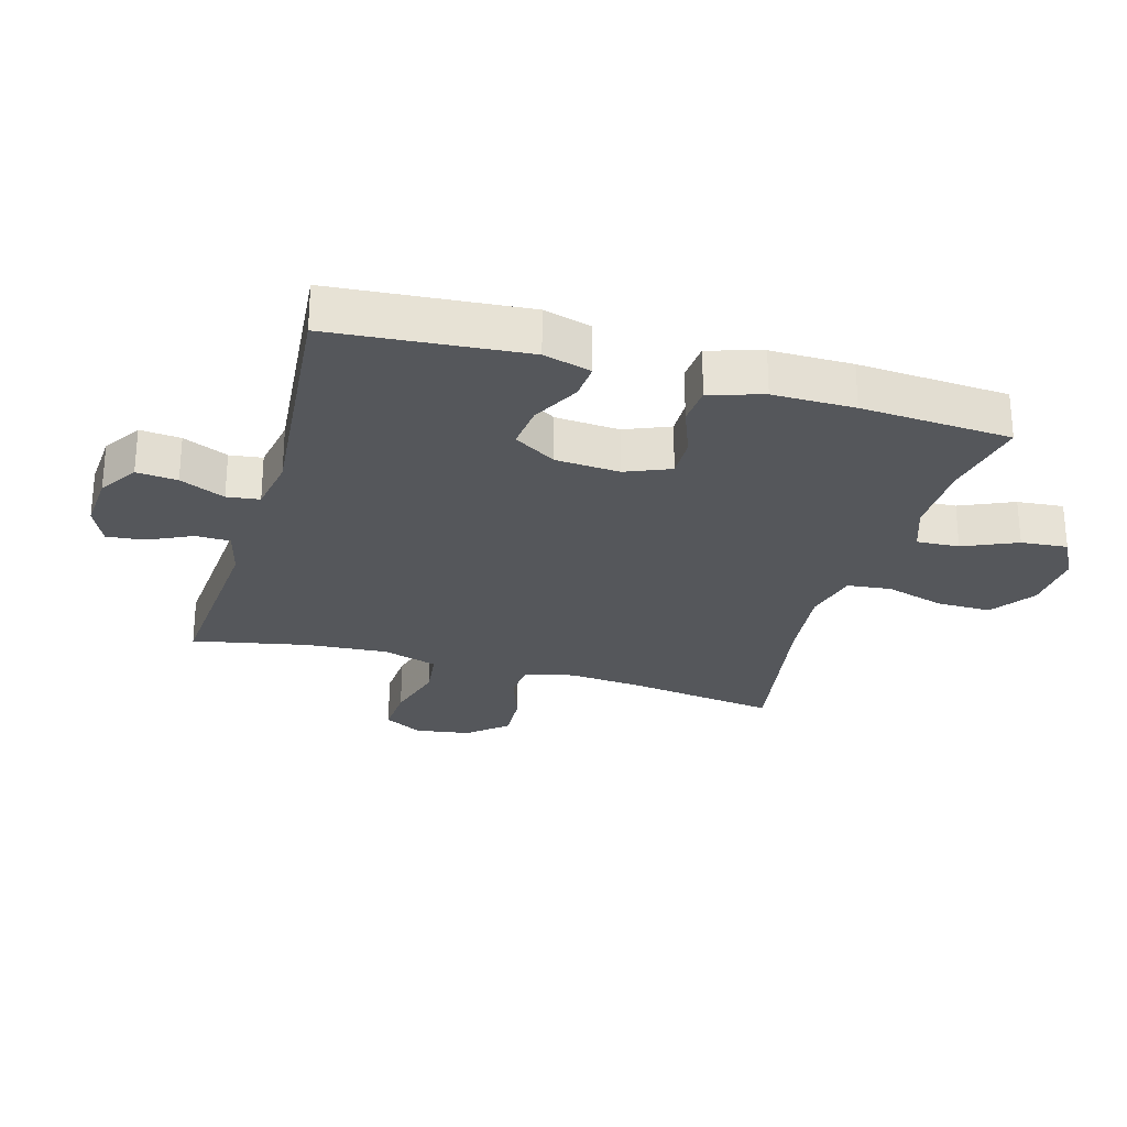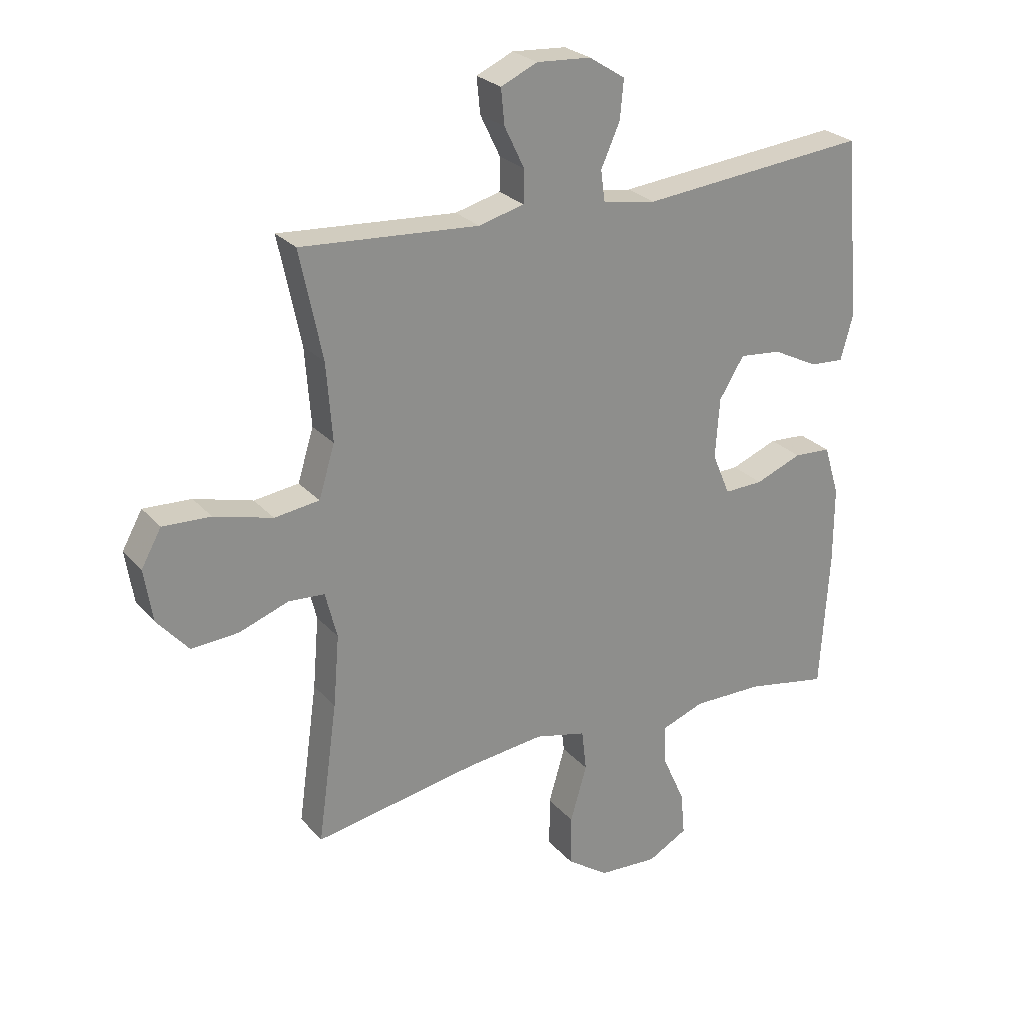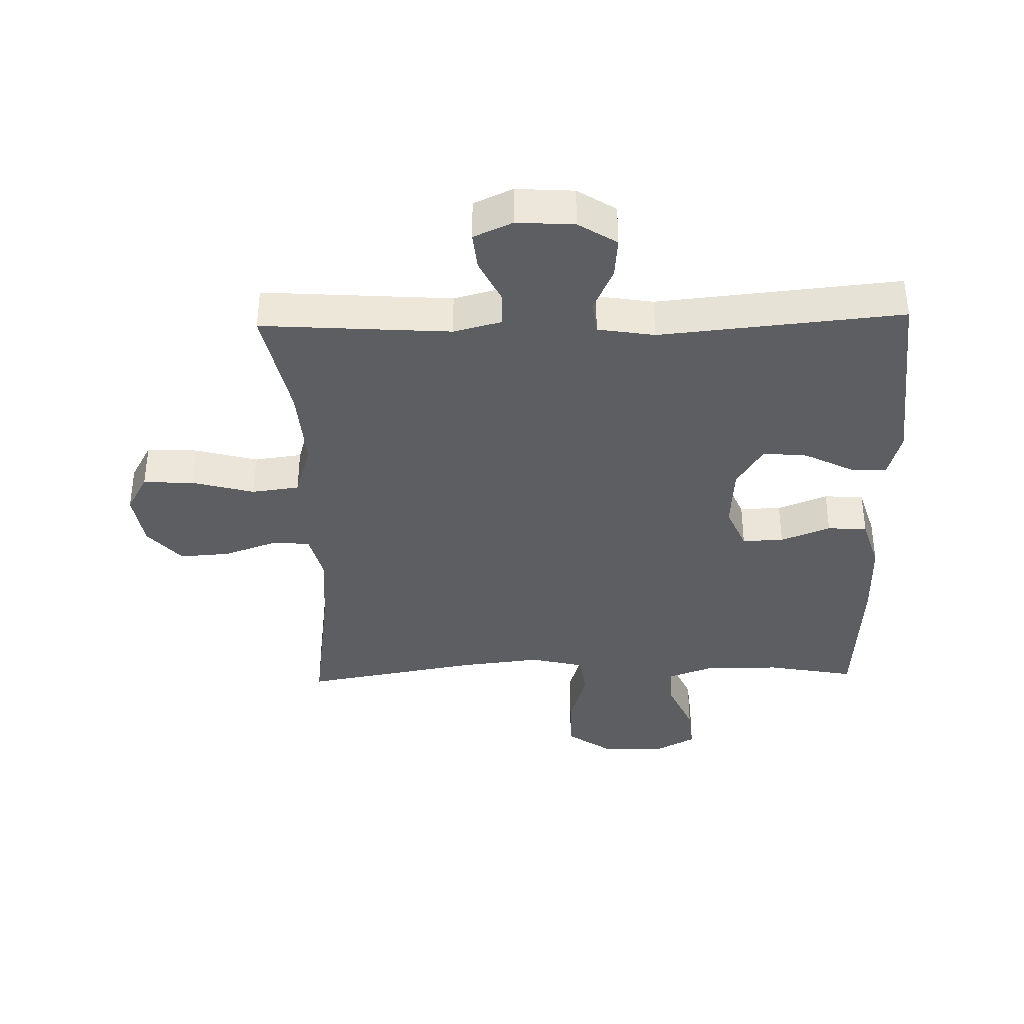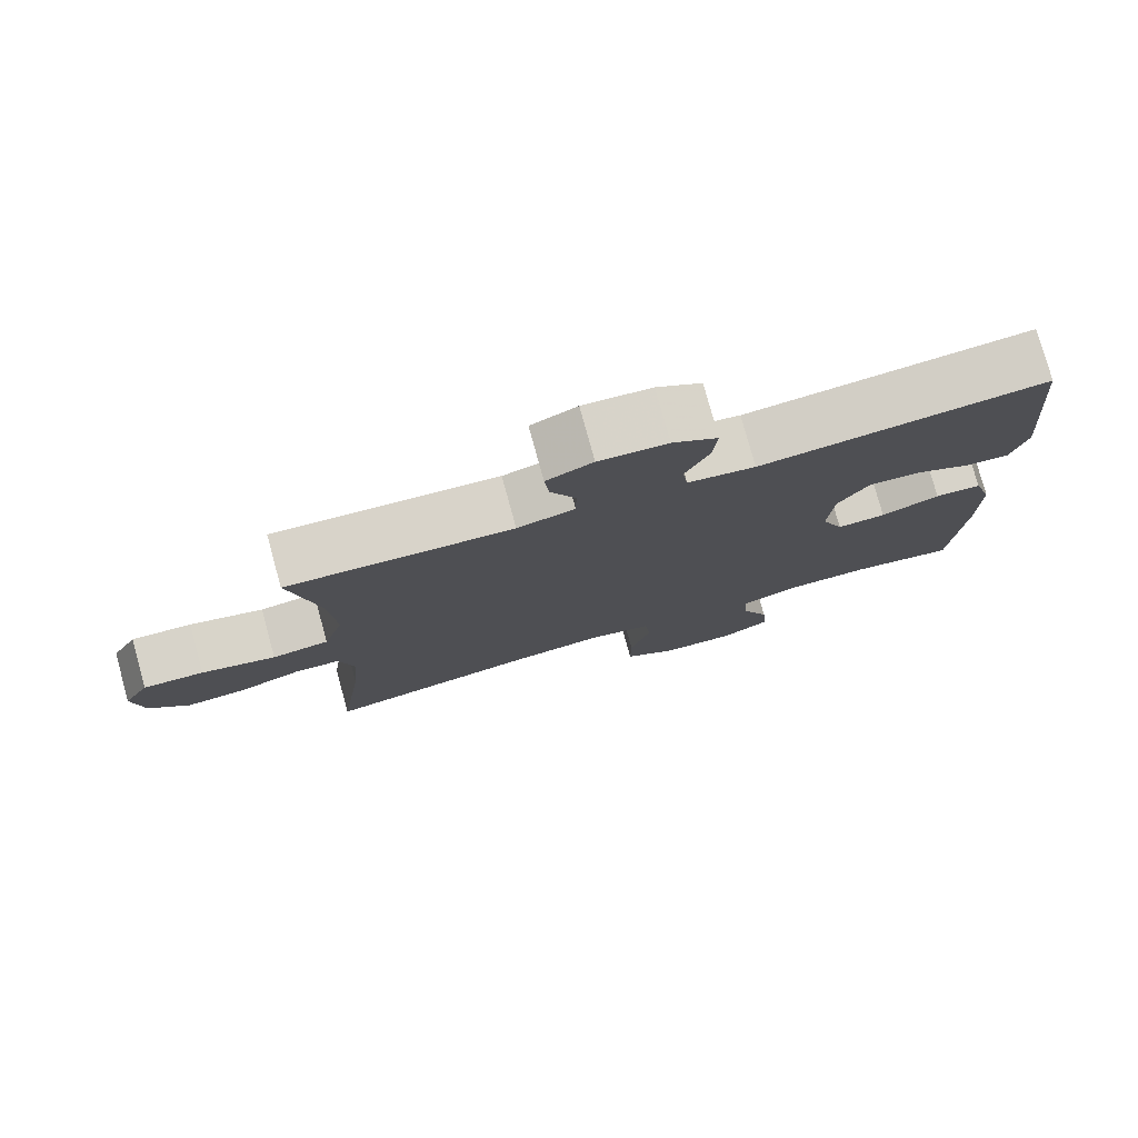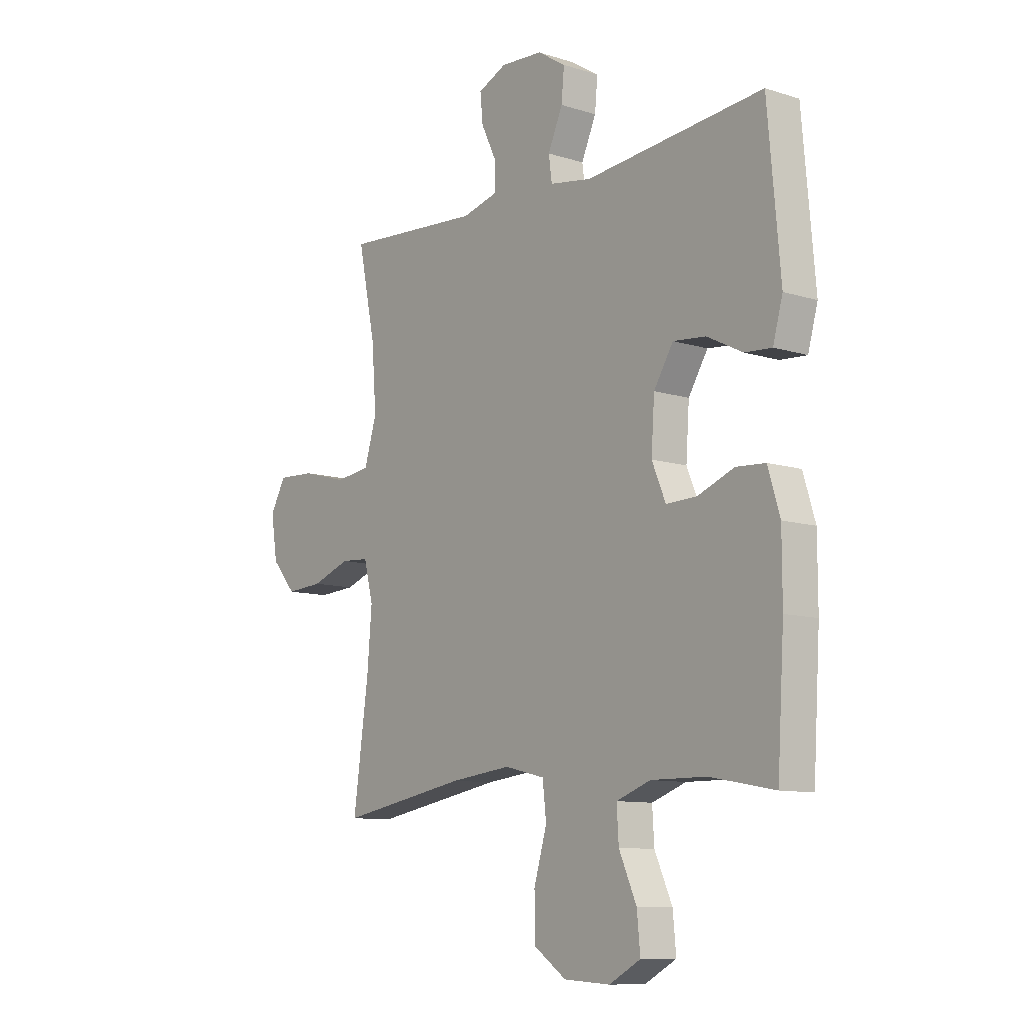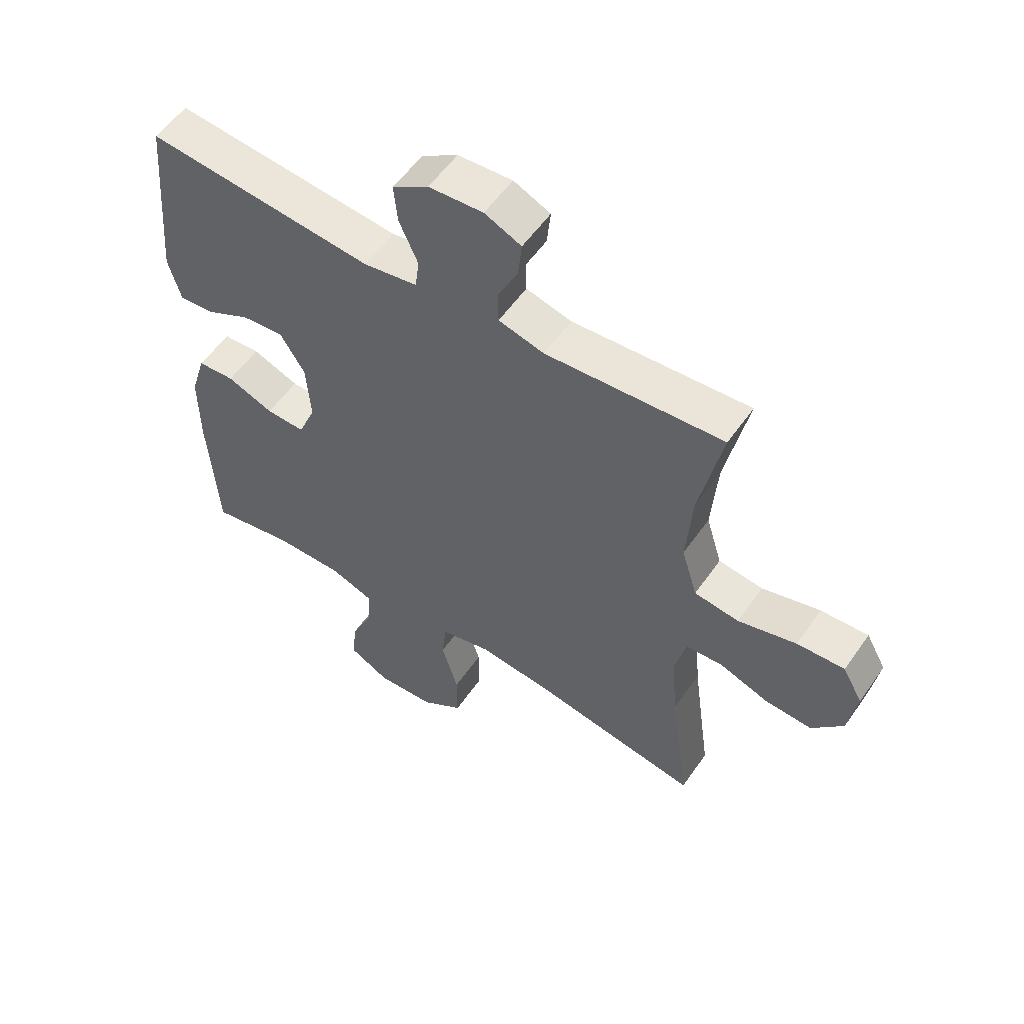
<metadata>
{"format":"obj","ext":"obj","renderer":"f3d","projection":"perspective","resolution":1024,"background":"white","views":[{"elev":-26.6,"azim":73.7,"up":"+Y"},{"elev":25.7,"azim":-31.2,"up":"+Z"},{"elev":-37.5,"azim":1.5,"up":"+Y"},{"elev":78.1,"azim":-15.4,"up":"+Z"},{"elev":-10.1,"azim":51.2,"up":"+Z"},{"elev":55.8,"azim":-145.6,"up":"+Z"}]}
</metadata>
<code>
v 0.5 0.07 0.5
v 0.527 0.07 0.193
v 0.506 0.07 0.117
v 0.448 0.07 0.121
v 0.371 0.07 0.16
v 0.3 0.07 0.167
v 0.258 0.07 0.099
v 0.251 0.07 -0.003
v 0.281 0.07 -0.074
v 0.347 0.07 -0.072
v 0.426 0.07 -0.041
v 0.489 0.07 -0.045
v 0.515 0.07 -0.13
v 0.515 0.07 -0.26
v 0.5 0.07 -0.5
v 0.36 0.07 -0.474
v 0.241 0.07 -0.473
v 0.167 0.07 -0.5
v 0.171 0.07 -0.568
v 0.209 0.07 -0.653
v 0.216 0.07 -0.727
v 0.148 0.07 -0.764
v 0.048 0.07 -0.758
v -0.023 0.07 -0.709
v -0.023 0.07 -0.623
v 0.005 0.07 -0.527
v -0.003 0.07 -0.457
v -0.09 0.07 -0.436
v -0.221 0.07 -0.451
v -0.5 0.07 -0.5
v -0.467 0.07 -0.262
v -0.457 0.07 -0.141
v -0.477 0.07 -0.062
v -0.538 0.07 -0.058
v -0.622 0.07 -0.088
v -0.702 0.07 -0.093
v -0.755 0.07 -0.032
v -0.769 0.07 0.057
v -0.735 0.07 0.118
v -0.654 0.07 0.114
v -0.555 0.07 0.087
v -0.479 0.07 0.097
v -0.452 0.07 0.185
v -0.462 0.07 0.317
v -0.5 0.07 0.5
v -0.199 0.07 0.479
v -0.122 0.07 0.499
v -0.121 0.07 0.554
v -0.155 0.07 0.624
v -0.161 0.07 0.684
v -0.099 0.07 0.712
v -0.007 0.07 0.706
v 0.054 0.07 0.667
v 0.048 0.07 0.602
v 0.016 0.07 0.53
v 0.023 0.07 0.478
v 0.114 0.07 0.463
v 0.5 0 0.5
v 0.527 0 0.193
v 0.506 0 0.117
v 0.448 0 0.121
v 0.371 0 0.16
v 0.3 0 0.167
v 0.258 0 0.099
v 0.251 0 -0.003
v 0.281 0 -0.074
v 0.347 0 -0.072
v 0.426 0 -0.041
v 0.489 0 -0.045
v 0.515 0 -0.13
v 0.515 0 -0.26
v 0.5 0 -0.5
v 0.36 0 -0.474
v 0.241 0 -0.473
v 0.167 0 -0.5
v 0.171 0 -0.568
v 0.209 0 -0.653
v 0.216 0 -0.727
v 0.148 0 -0.764
v 0.048 0 -0.758
v -0.023 0 -0.709
v -0.023 0 -0.623
v 0.005 0 -0.527
v -0.003 0 -0.457
v -0.09 0 -0.436
v -0.221 0 -0.451
v -0.5 0 -0.5
v -0.467 0 -0.262
v -0.457 0 -0.141
v -0.477 0 -0.062
v -0.538 0 -0.058
v -0.622 0 -0.088
v -0.702 0 -0.093
v -0.755 0 -0.032
v -0.769 0 0.057
v -0.735 0 0.118
v -0.654 0 0.114
v -0.555 0 0.087
v -0.479 0 0.097
v -0.452 0 0.185
v -0.462 0 0.317
v -0.5 0 0.5
v -0.199 0 0.479
v -0.122 0 0.499
v -0.121 0 0.554
v -0.155 0 0.624
v -0.161 0 0.684
v -0.099 0 0.712
v -0.007 0 0.706
v 0.054 0 0.667
v 0.048 0 0.602
v 0.016 0 0.53
v 0.023 0 0.478
v 0.114 0 0.463
f 53 54 55
f 52 53 55
f 51 52 55
f 50 51 55
f 49 50 55
f 48 49 55
f 47 48 55 56
f 46 47 56 57
f 44 45 46
f 43 44 46 57
f 39 40 41
f 38 39 41
f 37 38 41
f 36 37 41
f 35 36 41
f 34 35 41
f 33 34 41 42
f 43 57 1
f 42 43 1
f 33 42 1
f 32 33 1
f 24 25 26
f 23 24 26
f 22 23 26
f 21 22 26
f 20 21 26
f 19 20 26
f 18 19 26 27
f 17 18 27
f 16 17 27 28
f 14 15 16
f 13 14 16
f 12 13 16
f 11 12 16
f 10 11 16
f 9 10 16 28
f 3 4 5
f 2 3 5
f 1 2 5
f 1 5 6
f 1 6 7
f 32 1 7
f 31 32 7
f 8 9 28 29
f 29 30 31
f 8 29 31
f 7 8 31
f 112 111 110
f 112 110 109
f 112 109 108
f 112 108 107
f 112 107 106
f 112 106 105
f 113 112 105 104
f 114 113 104 103
f 103 102 101
f 114 103 101 100
f 98 97 96
f 98 96 95
f 98 95 94
f 98 94 93
f 98 93 92
f 98 92 91
f 99 98 91 90
f 58 114 100
f 58 100 99
f 58 99 90
f 58 90 89
f 83 82 81
f 83 81 80
f 83 80 79
f 83 79 78
f 83 78 77
f 83 77 76
f 84 83 76 75
f 84 75 74
f 85 84 74 73
f 73 72 71
f 73 71 70
f 73 70 69
f 73 69 68
f 73 68 67
f 85 73 67 66
f 62 61 60
f 62 60 59
f 62 59 58
f 63 62 58
f 64 63 58
f 64 58 89
f 64 89 88
f 86 85 66 65
f 88 87 86
f 88 86 65
f 88 65 64
f 1 58 59 2
f 2 59 60 3
f 3 60 61 4
f 4 61 62 5
f 5 62 63 6
f 6 63 64 7
f 7 64 65 8
f 8 65 66 9
f 9 66 67 10
f 10 67 68 11
f 11 68 69 12
f 12 69 70 13
f 13 70 71 14
f 14 71 72 15
f 15 72 73 16
f 16 73 74 17
f 17 74 75 18
f 18 75 76 19
f 19 76 77 20
f 20 77 78 21
f 21 78 79 22
f 22 79 80 23
f 23 80 81 24
f 24 81 82 25
f 25 82 83 26
f 26 83 84 27
f 27 84 85 28
f 28 85 86 29
f 29 86 87 30
f 30 87 88 31
f 31 88 89 32
f 32 89 90 33
f 33 90 91 34
f 34 91 92 35
f 35 92 93 36
f 36 93 94 37
f 37 94 95 38
f 38 95 96 39
f 39 96 97 40
f 40 97 98 41
f 41 98 99 42
f 42 99 100 43
f 43 100 101 44
f 44 101 102 45
f 45 102 103 46
f 46 103 104 47
f 47 104 105 48
f 48 105 106 49
f 49 106 107 50
f 50 107 108 51
f 51 108 109 52
f 52 109 110 53
f 53 110 111 54
f 54 111 112 55
f 55 112 113 56
f 56 113 114 57
f 57 114 58 1

</code>
